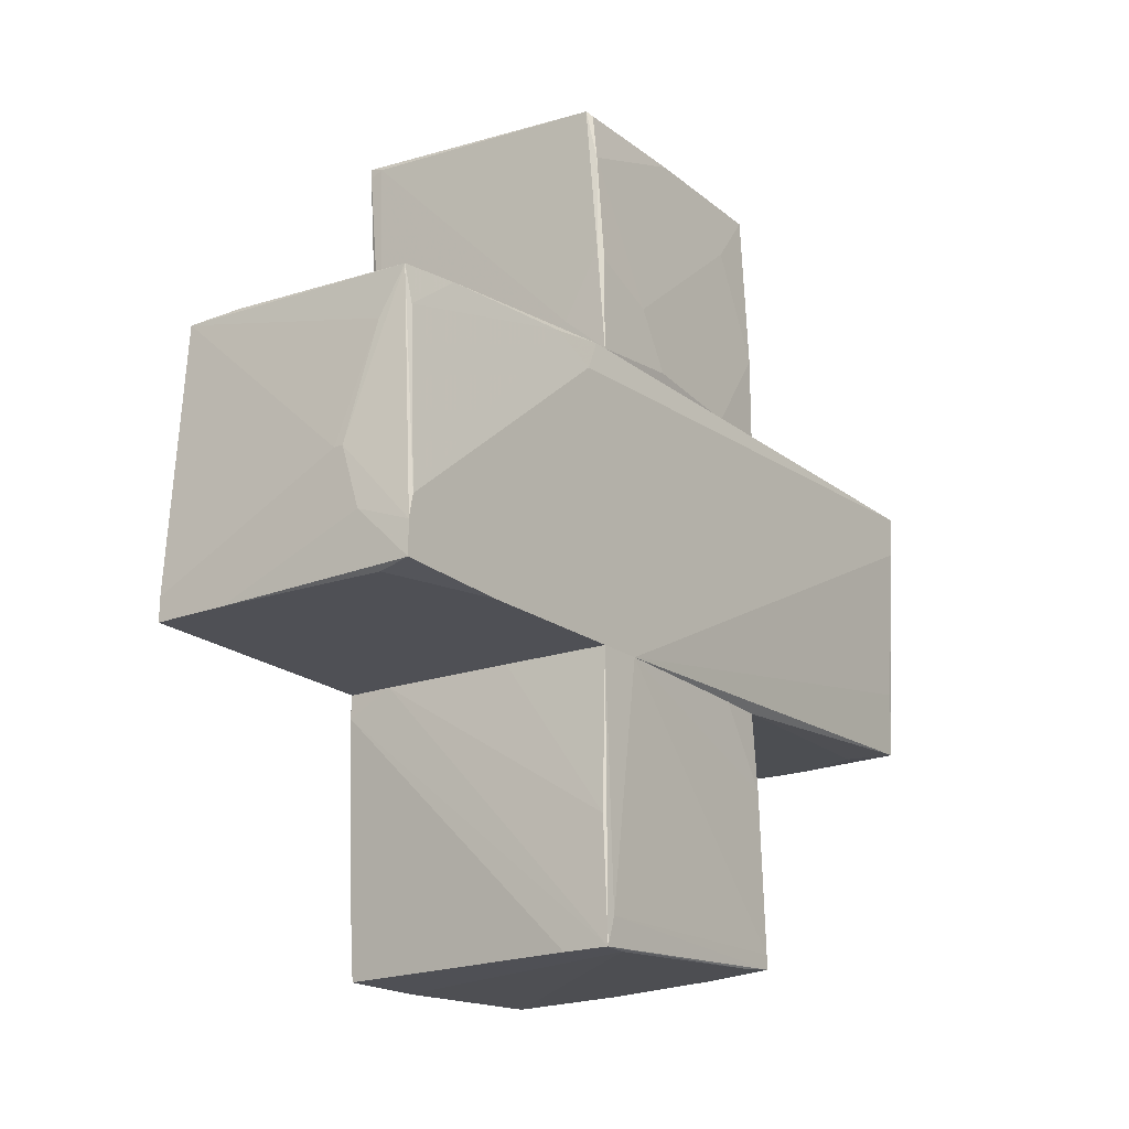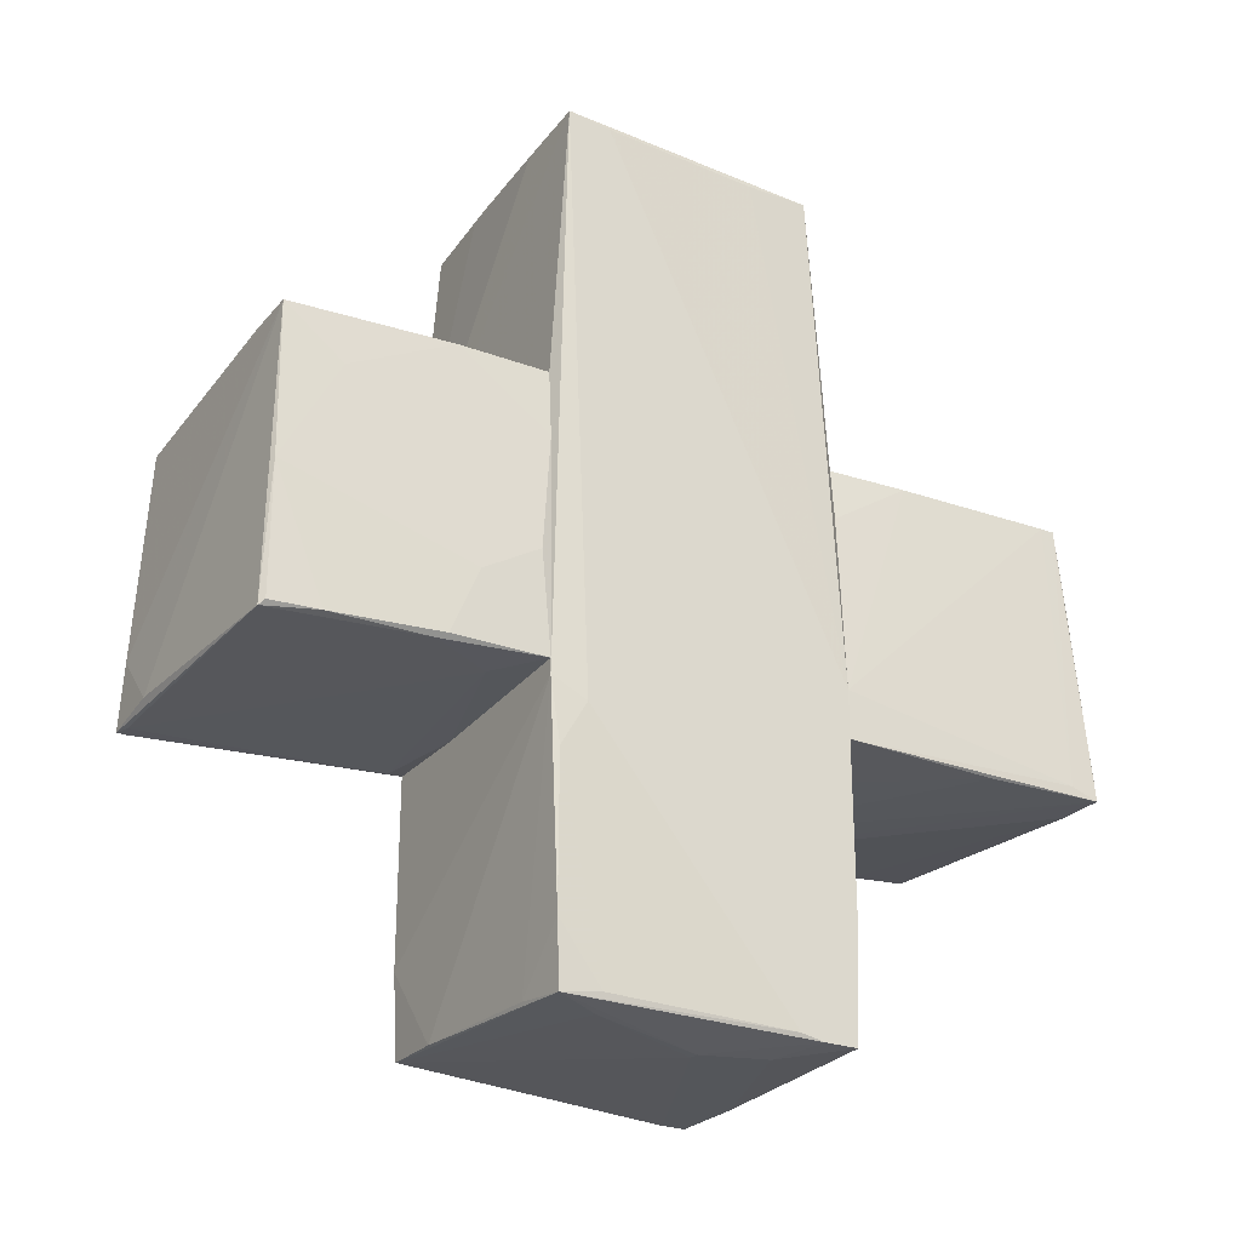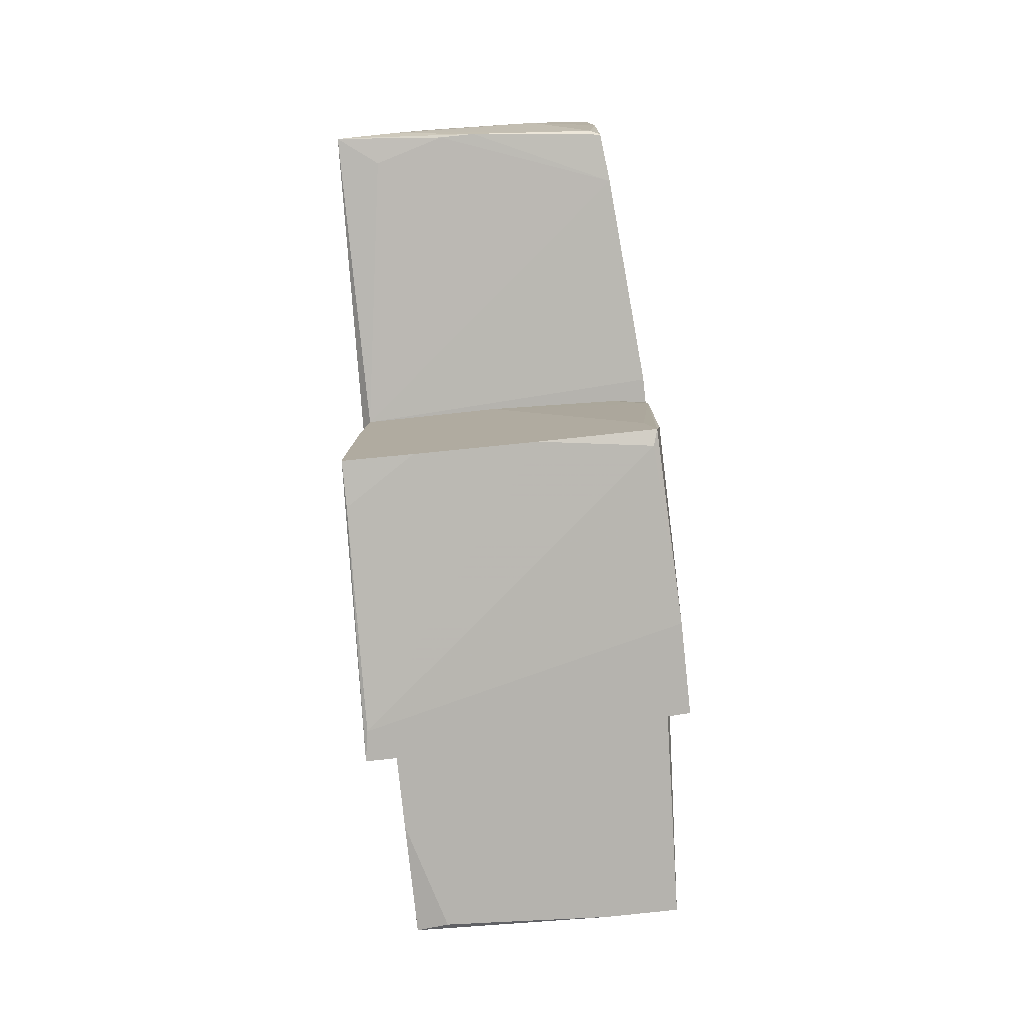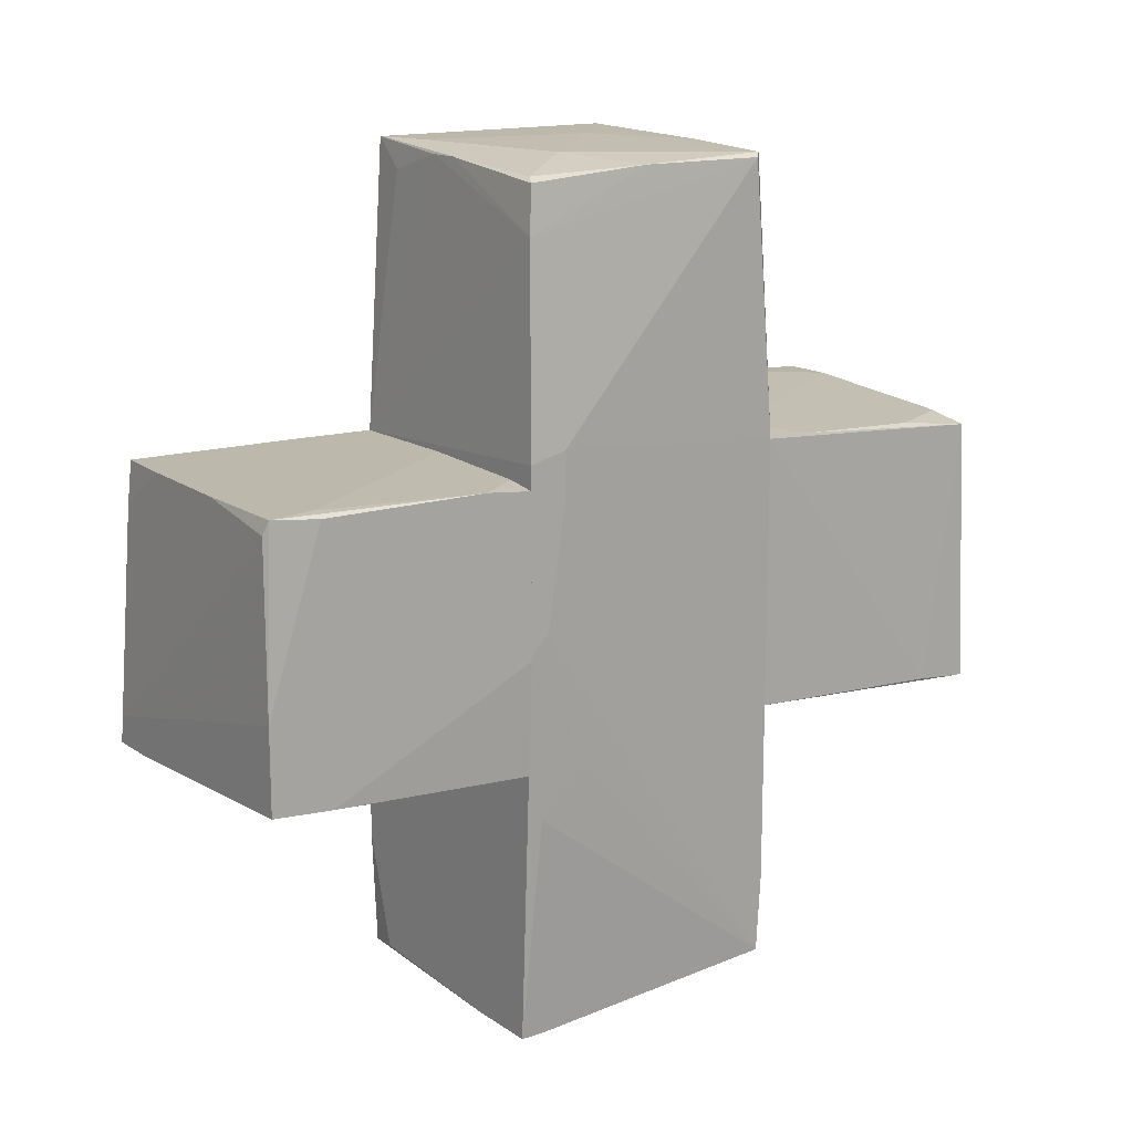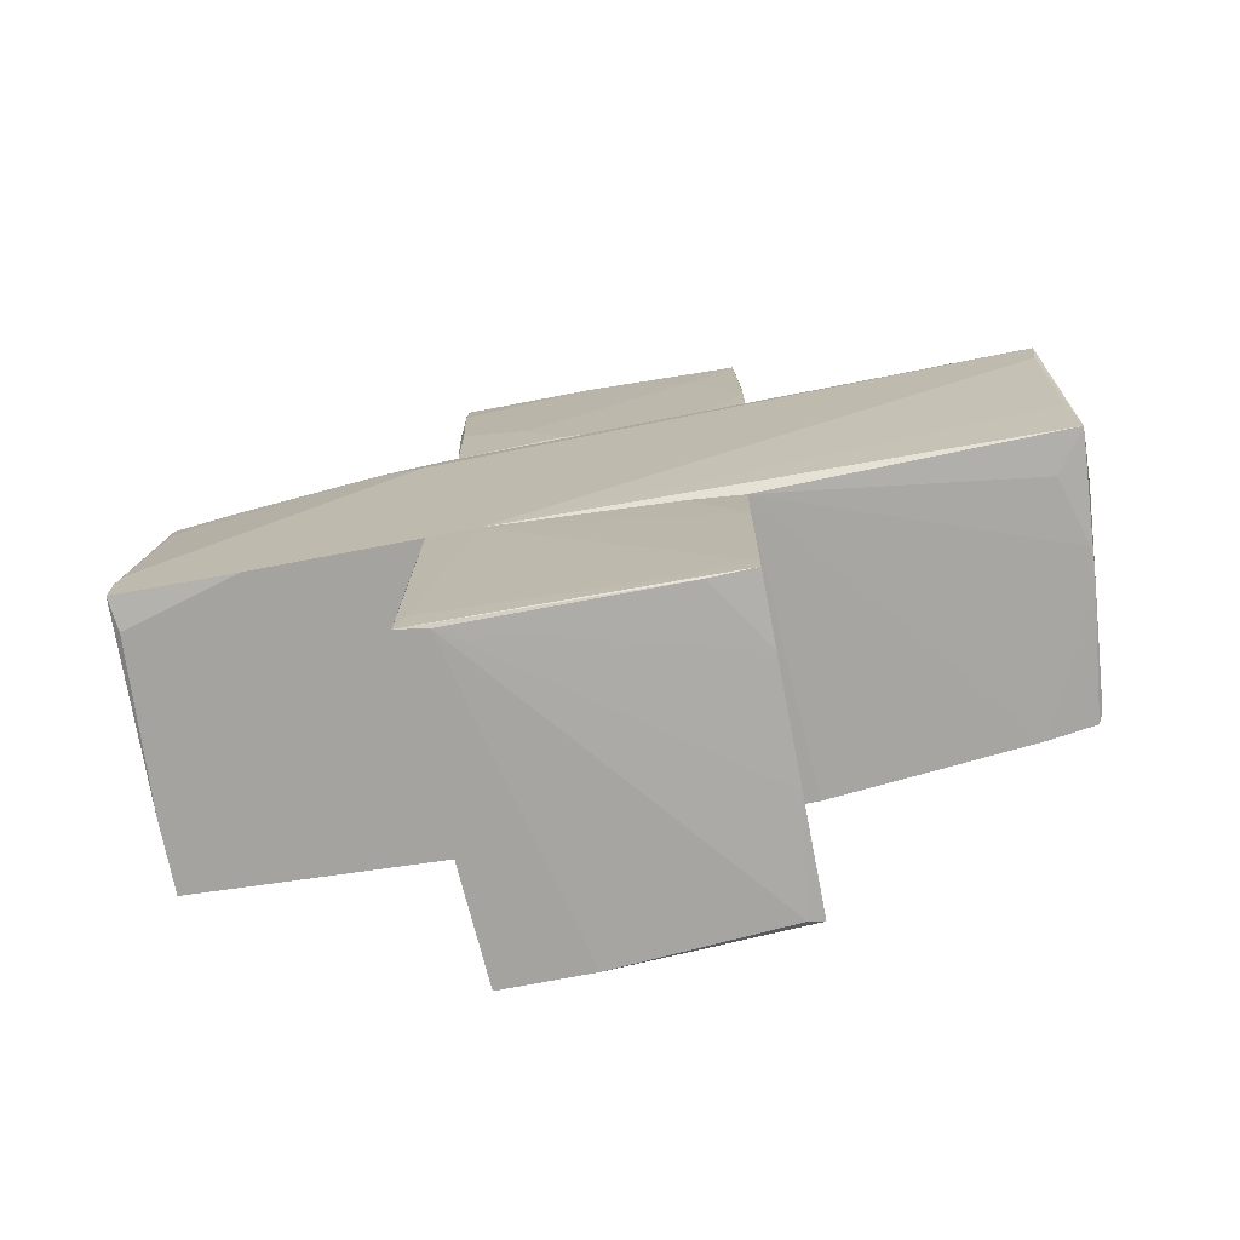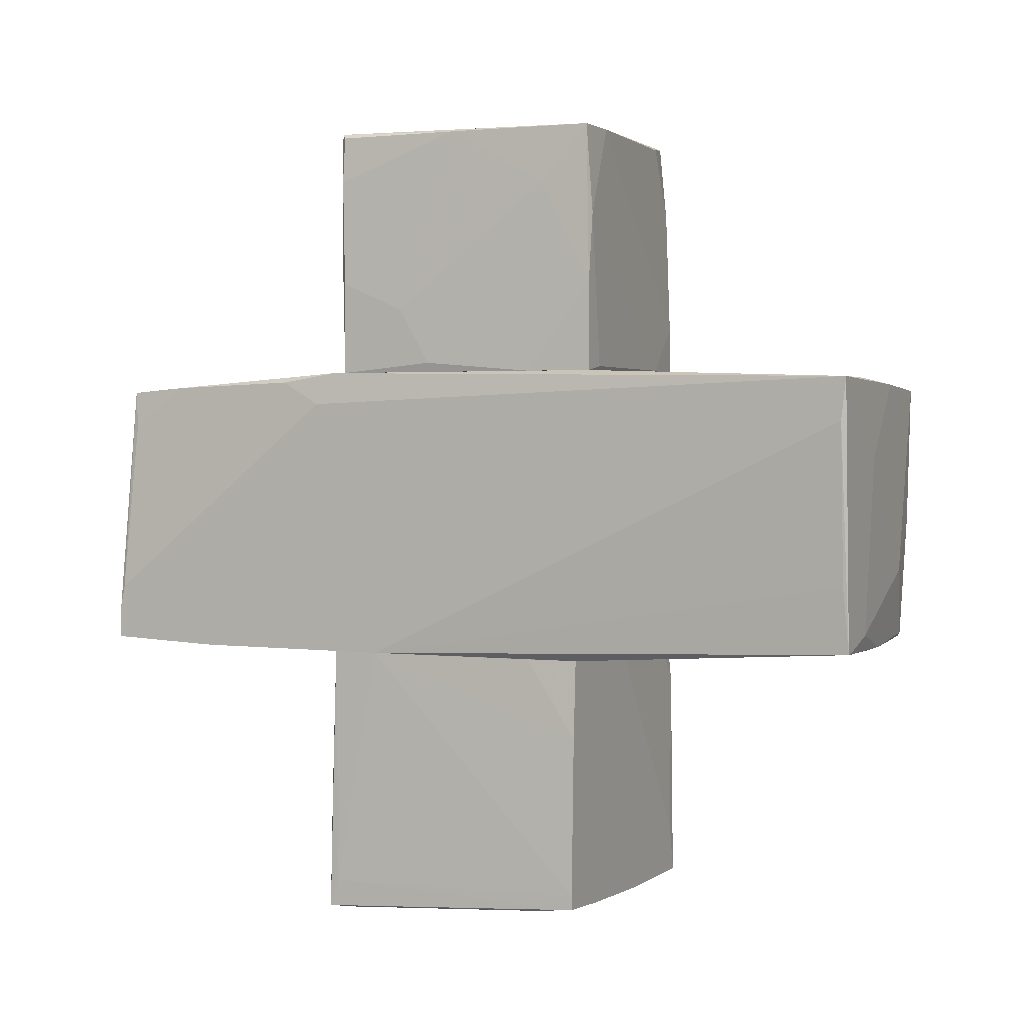
<metadata>
{"format":"obj","ext":"obj","renderer":"f3d","projection":"perspective","resolution":1024,"background":"white","views":[{"elev":-19.3,"azim":36.0,"up":"+Z"},{"elev":-25.7,"azim":59.2,"up":"+Y"},{"elev":-79.9,"azim":-173.9,"up":"+Z"},{"elev":14.8,"azim":-125.4,"up":"+Y"},{"elev":-73.0,"azim":100.9,"up":"+Z"},{"elev":2.1,"azim":115.3,"up":"+Z"}]}
</metadata>
<code>
o convex_0
v -1.115 -0.9523 -3.102
v 1.04 0.9943 -2.859
v 1.04 0.9943 -2.963
v 1.11 -1.057 -3.102
v -1.08 -1.092 -1.086
v -1.115 0.9594 -1.434
v 1.005 0.6117 -1.086
v 1.075 -1.022 -1.086
v -1.08 0.9943 -3.033
v 0.03176 0.9943 -1.086
v -1.115 0.9247 -1.086
v 0.9704 0.9943 -1.086
v -1.046 0.89 -3.067
v 1.075 -0.6742 -1.086
v -1.115 -0.3265 -3.102
v -1.115 -0.2569 -1.086
v 0.7618 -1.057 -3.102
v 1.075 -0.8482 -3.102
v 1.075 -1.057 -2.233
v -1.115 0.9594 -2.685
v 0.5531 0.9943 -2.998
v -1.08 -1.092 -1.26
v -0.7329 -1.092 -1.086
v 1.11 -0.987 -2.894
v -1.115 -0.9872 -2.65
v 1.005 0.9943 -1.677
v 1.04 0.6811 -2.998
v -0.2808 0.9943 -3.033
v -1.011 0.9943 -2.685
v 0.275 -1.057 -1.086
v -0.8718 0.9594 -1.086
f 11 10 31
f 7 5 8
f 2 3 9
f 5 7 10
f 2 9 10
f 6 1 11
f 5 10 11
f 2 10 12
f 10 7 12
f 7 8 14
f 4 1 15
f 1 6 15
f 9 13 15
f 11 1 16
f 5 11 16
f 1 4 17
f 4 15 18
f 15 13 18
f 4 8 19
f 6 9 20
f 15 6 20
f 9 15 20
f 9 3 21
f 17 4 22
f 8 5 23
f 4 19 23
f 5 22 23
f 22 4 23
f 3 2 24
f 4 3 24
f 8 4 24
f 2 14 24
f 14 8 24
f 16 1 25
f 5 16 25
f 1 17 25
f 22 5 25
f 17 22 25
f 2 12 26
f 12 7 26
f 14 2 26
f 7 14 26
f 3 4 27
f 4 18 27
f 21 3 27
f 18 21 27
f 13 9 28
f 18 13 28
f 9 21 28
f 21 18 28
f 9 6 29
f 6 10 29
f 10 9 29
f 19 8 30
f 8 23 30
f 23 19 30
f 10 6 31
f 6 11 31
o convex_1
v -1.011 -2.551 -1.051
v 0.9704 1.098 1.104
v 0.7618 1.098 1.104
v 0.9357 3.115 -0.9469
v -0.9762 3.01 0.9302
v 0.9357 -3.003 0.965
v 1.075 -3.073 -1.051
v -0.9762 -2.968 1.069
v -0.9762 2.94 -0.9817
v 1.075 3.115 1.034
v -1.115 1.098 -1.086
v -0.9762 -3.107 -1.086
v 1.075 -0.6738 -1.086
v -0.9762 0.9934 1.104
v 1.04 -1.056 1.104
v 0.9704 0.994 -1.086
v -0.4896 3.08 -0.4253
v 1.075 -1.195 0.8606
v 0.5532 -3.107 -0.2169
v -1.115 -0.08359 -0.9469
v 0.9704 3.115 -0.9469
v -0.9415 3.045 0.965
v -0.9762 -2.377 1.104
v -1.115 1.168 -0.8078
v 0.8313 -3.038 -1.086
v -1.011 2.593 -1.016
v -1.08 -1.438 -0.9817
v 1.075 3.08 0.7214
v -0.5243 -2.968 1.069
v 1.075 -3.038 -0.6339
v 0.3446 3.114 0.4434
v -0.03764 3.045 -0.9817
v 0.5185 3.079 1.034
v -0.9762 -3.107 -0.9122
v 0.9704 -2.551 0.9997
v -0.9068 2.975 -0.9469
v 0.6923 -3.107 -0.6689
v 0.6923 2.906 -0.9817
v -1.115 -0.2225 -1.086
v 0.5532 3.114 -0.8425
v 1.005 3.08 -0.4603
v -0.9762 3.01 -0.04308
v -0.3504 3.045 0.9997
v 1.075 -2.203 -1.086
v 0.7618 -3.038 0.6172
v 1.075 -3.073 -0.8078
v -0.2113 3.08 0.9997
v -0.4199 -3.108 -1.086
v 0.2057 3.045 -0.9817
v 0.9704 -2.968 0.6869
v 0.5532 -2.968 0.9997
v 0.4837 -3.107 -0.2169
v -1.115 0.8204 -0.8078
v -1.08 -1.091 -0.5992
v 1.04 -1.508 1.034
f 66 81 86
f 34 33 41
f 43 42 44
f 33 34 45
f 34 41 45
f 41 33 46
f 33 45 46
f 44 42 47
f 44 41 49
f 38 44 49
f 41 46 49
f 35 41 52
f 44 47 52
f 36 45 53
f 46 45 54
f 45 36 55
f 42 51 55
f 54 45 55
f 43 44 56
f 47 42 57
f 55 36 57
f 42 55 57
f 43 32 58
f 41 44 59
f 52 41 59
f 39 37 60
f 54 39 60
f 46 54 60
f 41 35 62
f 48 53 62
f 35 52 63
f 57 40 63
f 45 41 64
f 32 43 65
f 58 32 65
f 39 58 65
f 63 40 67
f 52 47 69
f 42 43 70
f 51 42 70
f 43 58 70
f 62 35 71
f 48 62 71
f 35 63 71
f 67 48 71
f 63 67 71
f 44 52 72
f 59 44 72
f 52 59 72
f 36 53 73
f 53 48 73
f 57 36 73
f 40 57 73
f 67 40 73
f 48 67 73
f 53 45 74
f 45 64 74
f 44 38 75
f 38 56 75
f 56 44 75
f 37 39 76
f 50 37 76
f 38 49 77
f 37 50 77
f 61 37 77
f 49 61 77
f 68 38 77
f 50 68 77
f 41 62 78
f 62 53 78
f 64 41 78
f 53 74 78
f 74 64 78
f 56 38 79
f 43 56 79
f 65 43 79
f 38 68 79
f 68 50 79
f 47 57 80
f 63 52 80
f 57 63 80
f 69 47 80
f 52 69 80
f 37 61 81
f 66 37 81
f 60 37 82
f 46 60 82
f 66 46 82
f 37 66 82
f 39 65 83
f 76 39 83
f 50 76 83
f 65 79 83
f 79 50 83
f 51 39 84
f 39 54 84
f 55 51 84
f 54 55 84
f 39 51 85
f 58 39 85
f 51 70 85
f 70 58 85
f 49 46 86
f 61 49 86
f 46 66 86
f 81 61 86
o convex_2
v 0.7618 1.099 1.139
v -1.011 -1.126 3.016
v -1.011 -1.126 3.086
v 1.04 -0.9523 1.8
v 0.9356 1.064 2.947
v -0.9761 0.9941 1.104
v -0.9761 -1.022 1.104
v -1.011 0.8897 2.981
v 0.9356 -1.022 2.981
v 1.04 -0.9523 1.104
v 0.9704 1.099 1.104
v 0.5532 1.064 2.946
v -0.9413 -0.674 3.086
v -0.9066 -1.057 1.243
v -0.7327 0.9594 2.946
v 1.04 -0.2223 1.174
v 1.005 -0.9872 2.599
v -0.5591 -1.057 3.086
v 0.727 -0.9872 1.382
v -0.9761 0.9941 1.487
v 0.9704 0.7162 2.529
v -1.011 -1.091 2.668
v 0.9009 1.099 2.286
v 0.9704 -0.04828 2.947
v 0.9704 1.099 1.765
v -0.9066 -1.126 3.051
v -0.5591 1.029 1.139
v 1.04 -0.4658 1.591
v -0.9761 0.9594 2.425
v 1.005 0.6118 1.104
v 0.9704 -0.9872 2.947
v -0.281 -1.022 1.104
v 1.005 -0.9872 1.869
f 112 105 119
f 88 89 94
f 93 92 96
f 96 92 97
f 94 91 98
f 94 89 99
f 91 94 99
f 88 93 100
f 94 98 101
f 90 96 102
f 96 90 103
f 89 95 104
f 95 91 104
f 99 89 104
f 91 99 104
f 92 94 106
f 92 93 108
f 93 88 108
f 88 94 108
f 94 92 108
f 97 87 109
f 98 91 109
f 91 95 110
f 107 91 110
f 91 107 111
f 107 102 111
f 97 109 111
f 109 91 111
f 89 88 112
f 95 89 112
f 88 100 112
f 100 105 112
f 87 97 113
f 97 92 113
f 92 106 113
f 106 98 113
f 109 87 113
f 98 109 113
f 90 102 114
f 103 90 114
f 102 107 114
f 110 103 114
f 107 110 114
f 94 101 115
f 101 98 115
f 106 94 115
f 98 106 115
f 96 97 116
f 102 96 116
f 97 111 116
f 111 102 116
f 95 103 117
f 110 95 117
f 103 110 117
f 93 96 118
f 100 93 118
f 96 105 118
f 105 100 118
f 103 95 119
f 96 103 119
f 105 96 119
f 95 112 119

</code>
